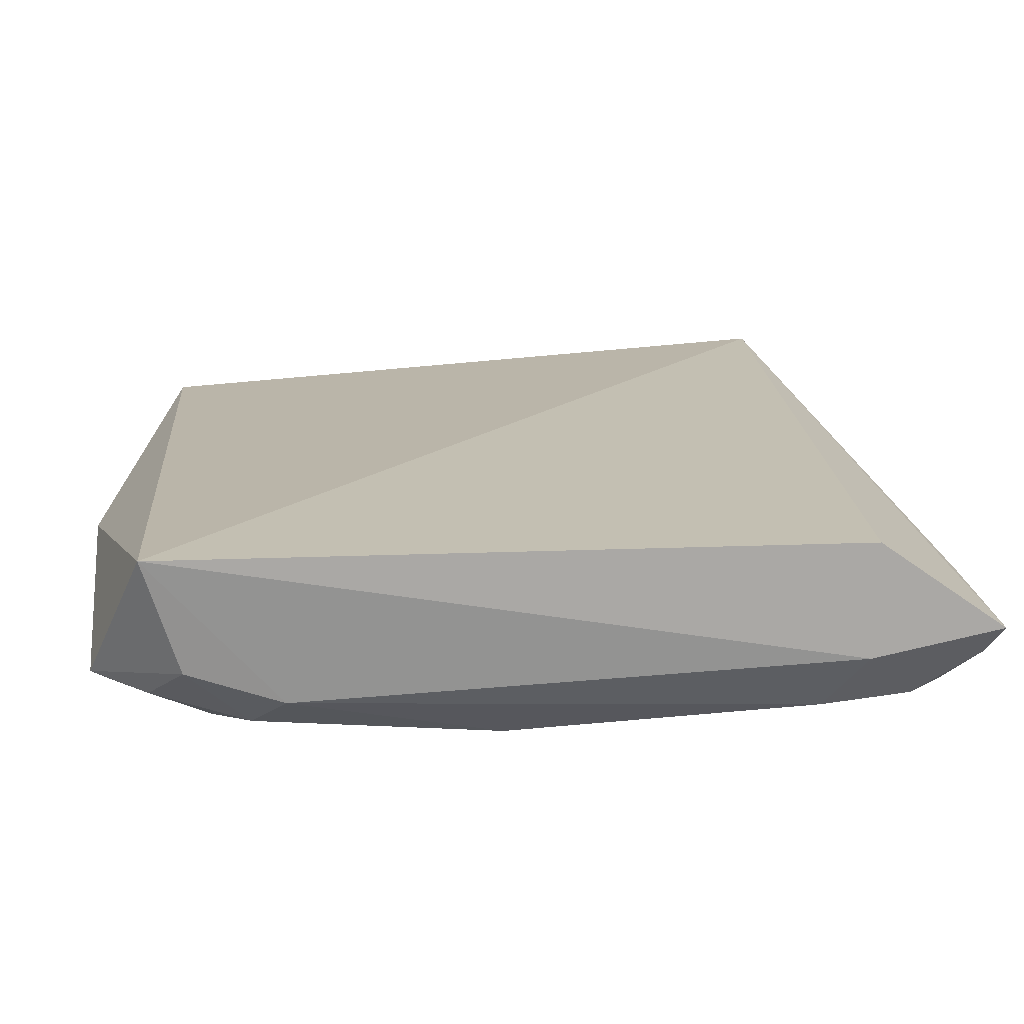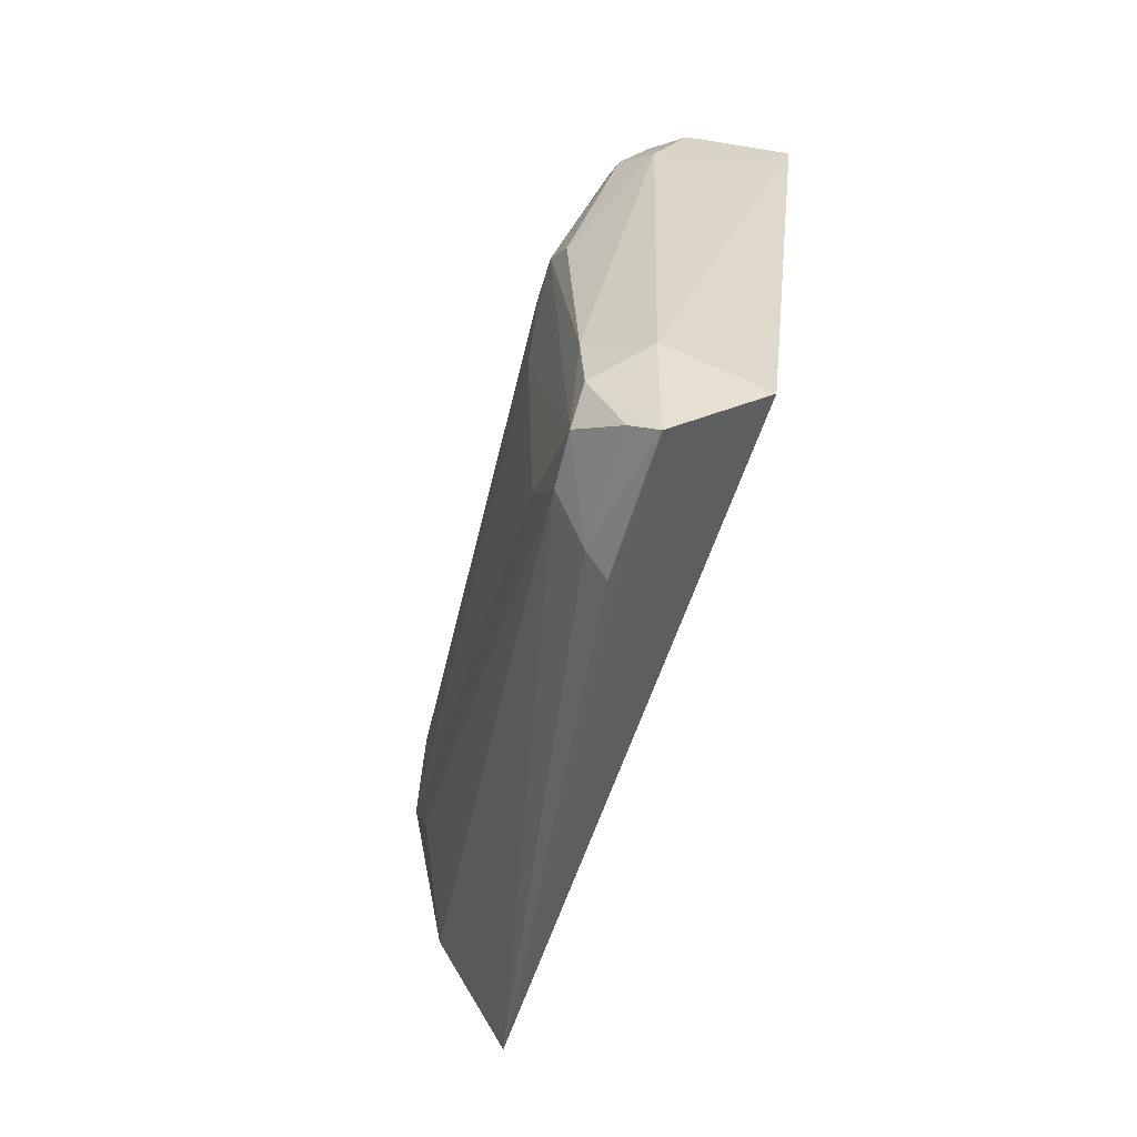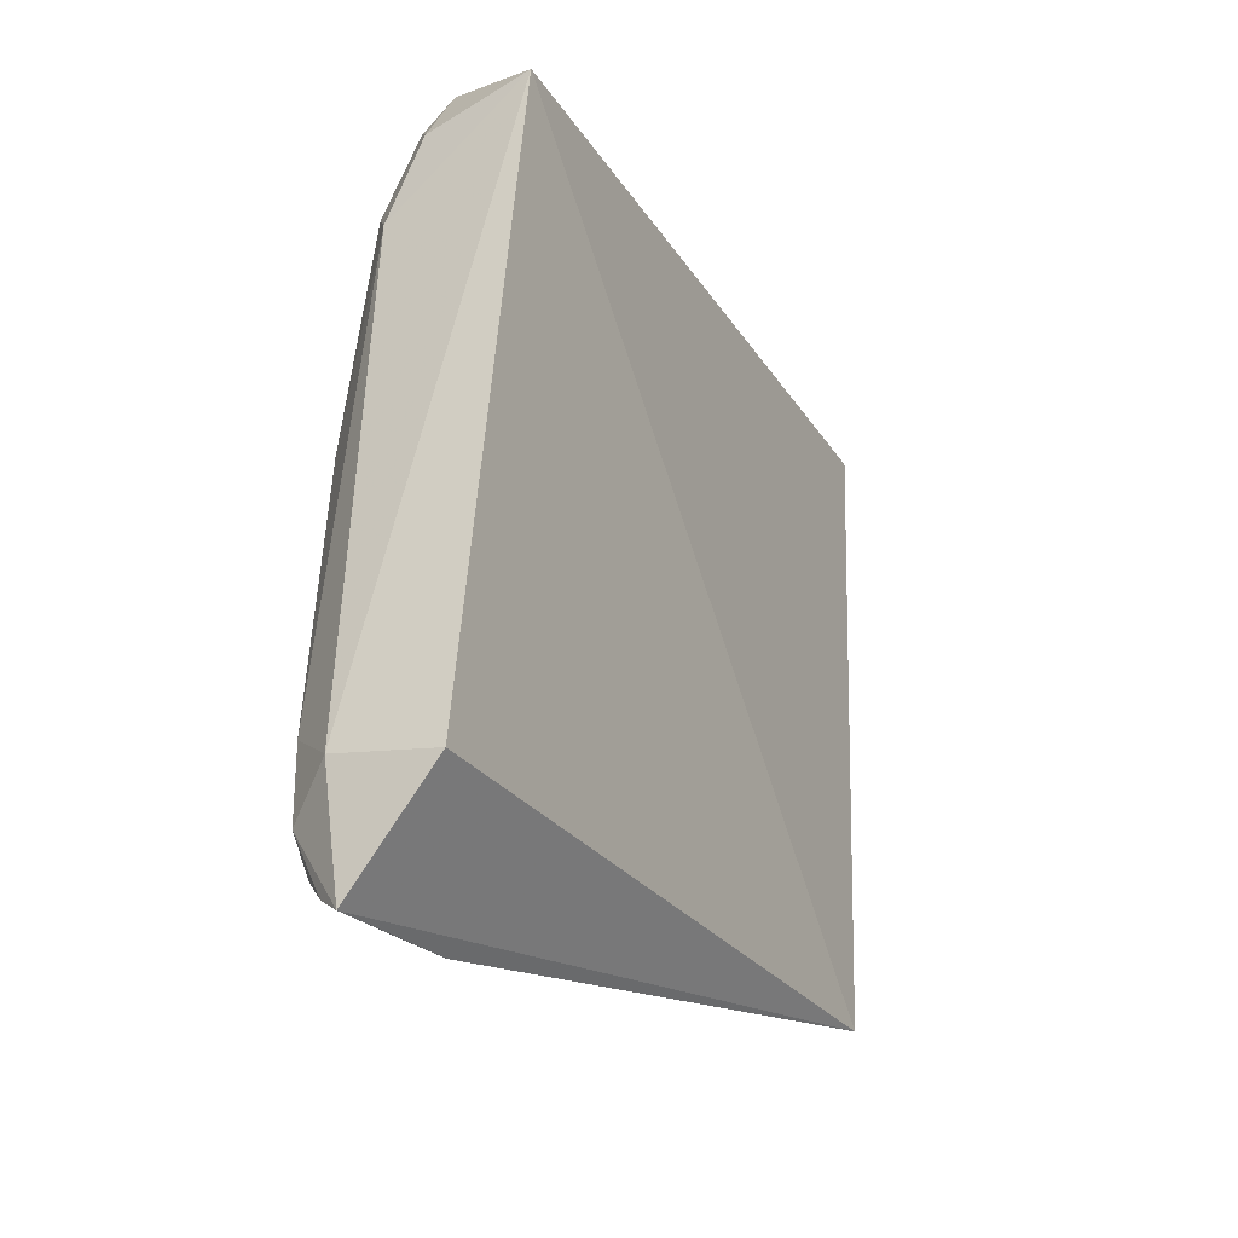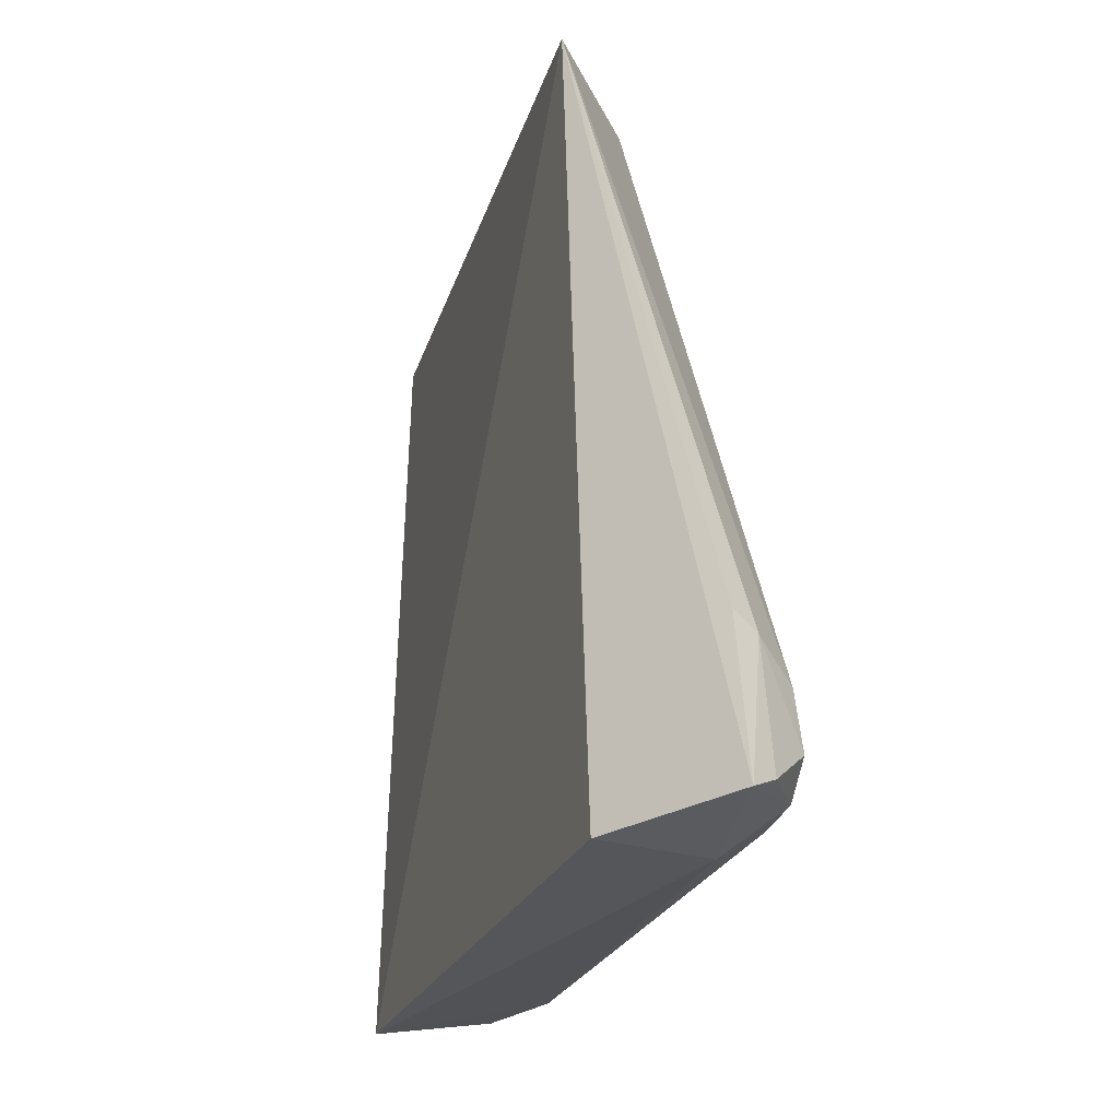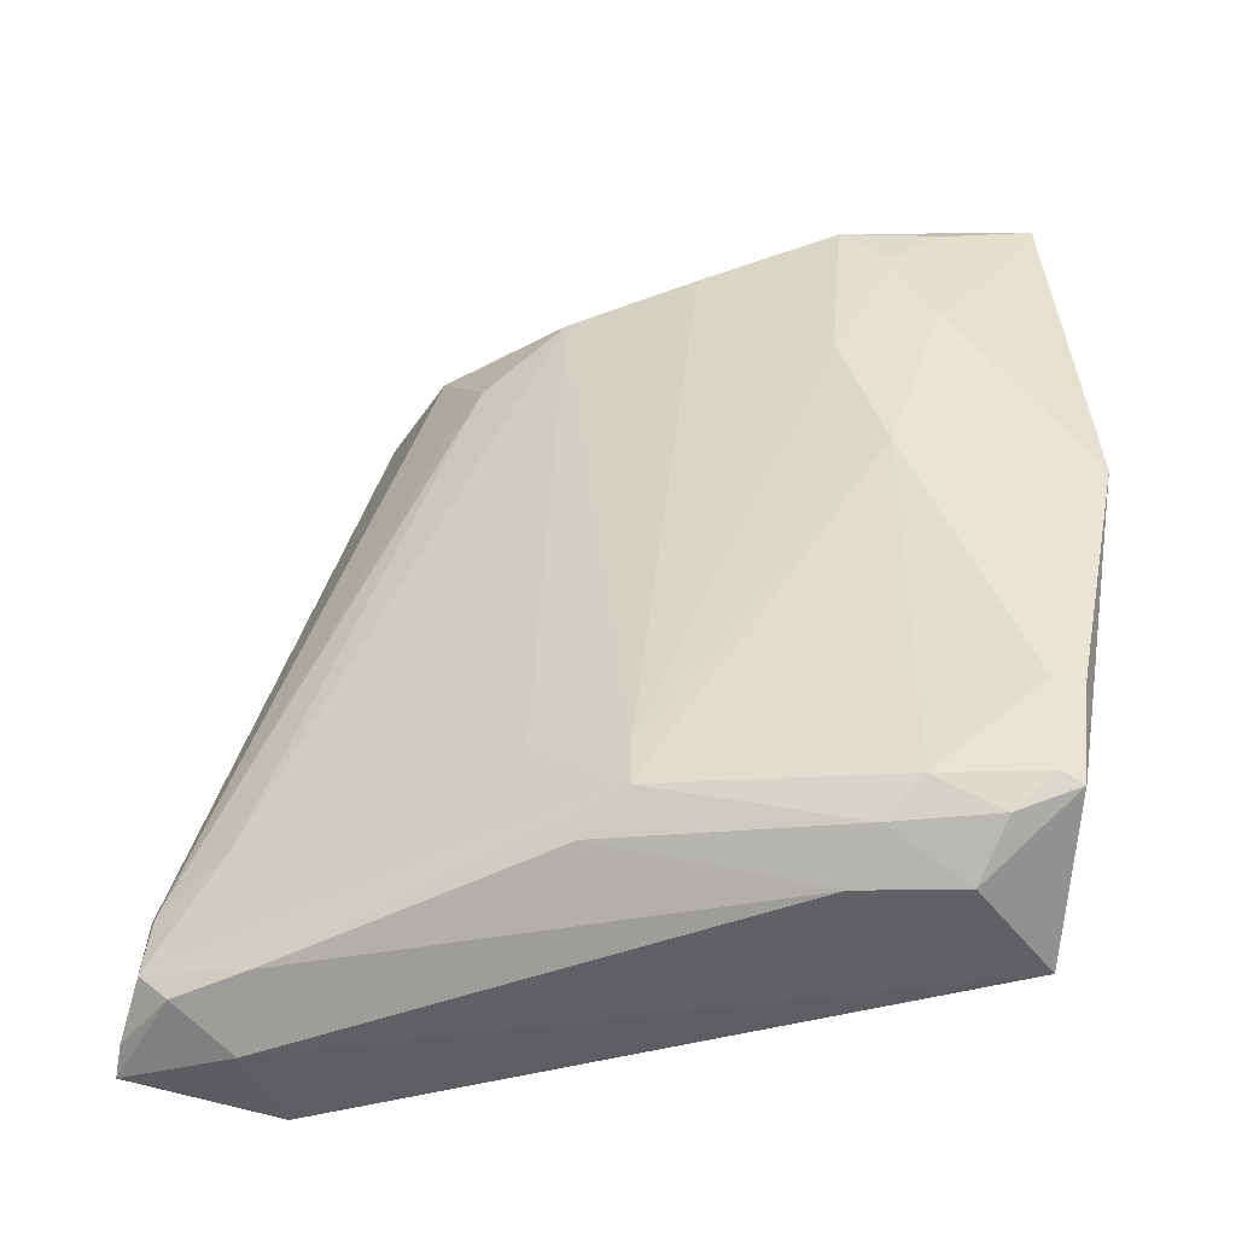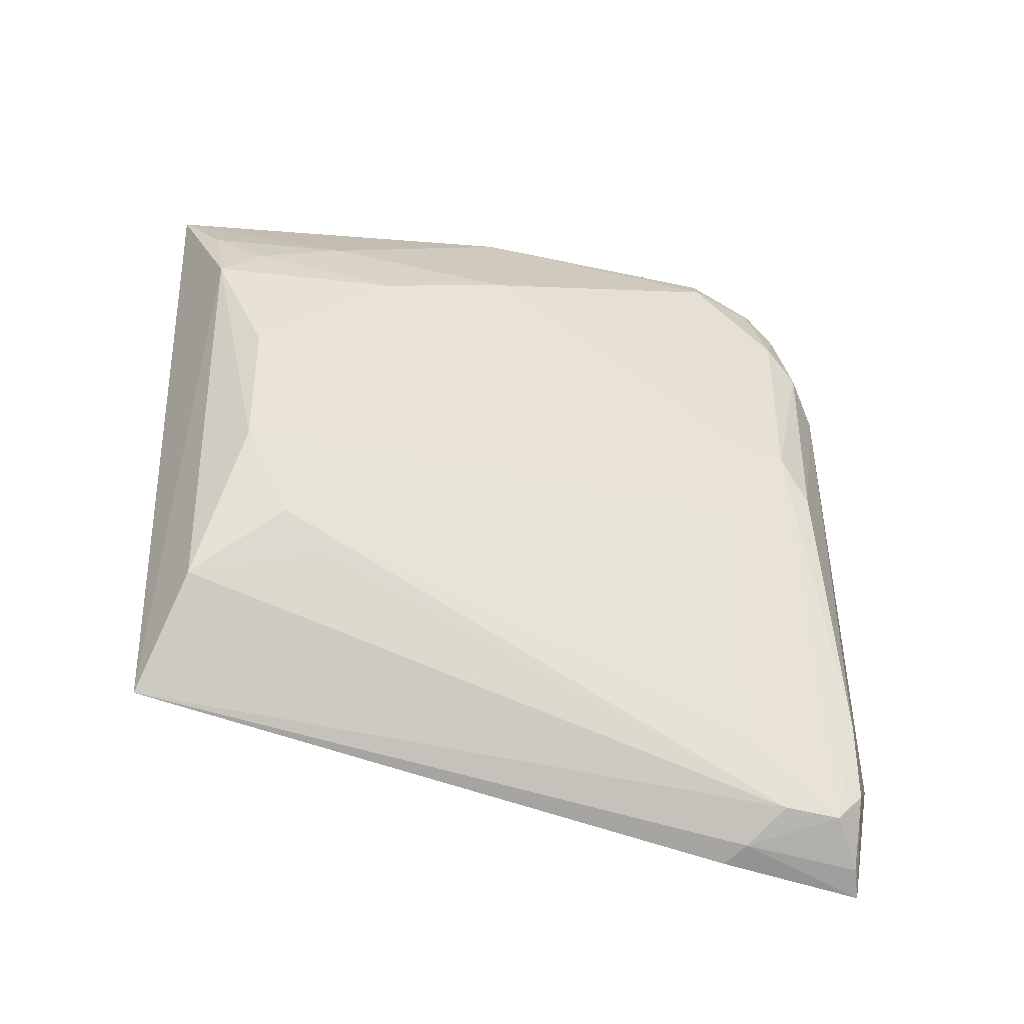
<metadata>
{"format":"obj","ext":"obj","renderer":"f3d","projection":"perspective","resolution":1024,"background":"white","views":[{"elev":-72.8,"azim":-83.0,"up":"+Z"},{"elev":-61.1,"azim":161.3,"up":"+Y"},{"elev":-31.0,"azim":-152.9,"up":"+Y"},{"elev":-24.0,"azim":-12.9,"up":"+Z"},{"elev":-41.6,"azim":116.7,"up":"+Z"},{"elev":-36.0,"azim":69.2,"up":"+Y"}]}
</metadata>
<code>
v -0.02075 0.01544 0.03001
v -0.01527 -0.00331 0.02562
v -0.01524 0.01152 0.003454
v -0.02192 0.01251 0.0005531
v -0.01995 -0.009885 0.02985
v -0.01685 0.0159 0.006245
v -0.0154 0.009734 0.02194
v -0.01688 0.009721 0.02889
v -0.01581 -0.0155 0.001528
v -0.01741 0.01535 0.003182
v -0.01324 0.003416 0.004505
v -0.01724 0.01283 0.02369
v -0.01534 0.01141 0.01665
v -0.01694 -0.005955 0.02882
v -0.01531 0.005018 0.02728
v -0.01948 -0.01153 0.0009674
v -0.01624 0.00854 0.001082
v -0.0169 0.01482 0.003561
v -0.01884 0.01712 0.01584
v -0.01357 -0.01342 0.003306
v -0.01719 0.01133 0.02713
v -0.01629 0.01508 0.006384
v -0.01329 0.003398 0.006175
v -0.0152 -1.118e-05 0.02735
v -0.01527 0.01 0.002286
v -0.0177 0.01179 0.001012
v -0.01555 -0.01087 0.0008043
v -0.01666 0.01335 0.00242
v -0.01379 -0.01327 0.005428
v -0.01863 0.01297 0.02888
v -0.01335 -5.832e-05 0.007289
v -0.01366 -0.01226 0.002156
v -0.01534 -0.004905 0.02373
v -0.01607 -0.01488 0.007098
v -0.01361 -0.01053 0.007132
v -0.0149 -0.0148 0.002019
v -0.01354 -0.009242 0.002254
v -0.01515 -0.01443 0.006543
v -0.01345 0.001614 0.003279
f 5 1 4
f 8 1 5
f 13 12 7
f 13 11 3
f 14 8 5
f 15 7 8
f 16 9 5
f 16 5 4
f 18 10 6
f 19 10 4
f 19 4 1
f 19 6 10
f 19 1 12
f 19 12 13
f 21 8 7
f 21 7 12
f 22 13 3
f 22 19 13
f 22 6 19
f 22 18 6
f 22 3 18
f 23 13 7
f 23 11 13
f 23 7 15
f 24 14 2
f 24 23 15
f 24 15 8
f 24 8 14
f 25 3 11
f 26 17 4
f 26 4 10
f 26 25 17
f 27 16 4
f 27 4 17
f 27 9 16
f 28 18 3
f 28 10 18
f 28 3 25
f 28 26 10
f 28 25 26
f 29 14 5
f 30 21 12
f 30 12 1
f 30 1 8
f 30 8 21
f 31 20 11
f 31 11 23
f 31 23 24
f 32 9 27
f 33 29 2
f 33 2 14
f 33 14 29
f 34 5 9
f 35 24 2
f 35 2 29
f 35 29 20
f 35 31 24
f 35 20 31
f 36 32 20
f 36 9 32
f 37 11 20
f 37 20 32
f 37 32 27
f 37 27 17
f 38 29 5
f 38 5 34
f 38 34 9
f 38 9 36
f 38 36 20
f 38 20 29
f 39 25 11
f 39 11 37
f 39 37 17
f 39 17 25

</code>
